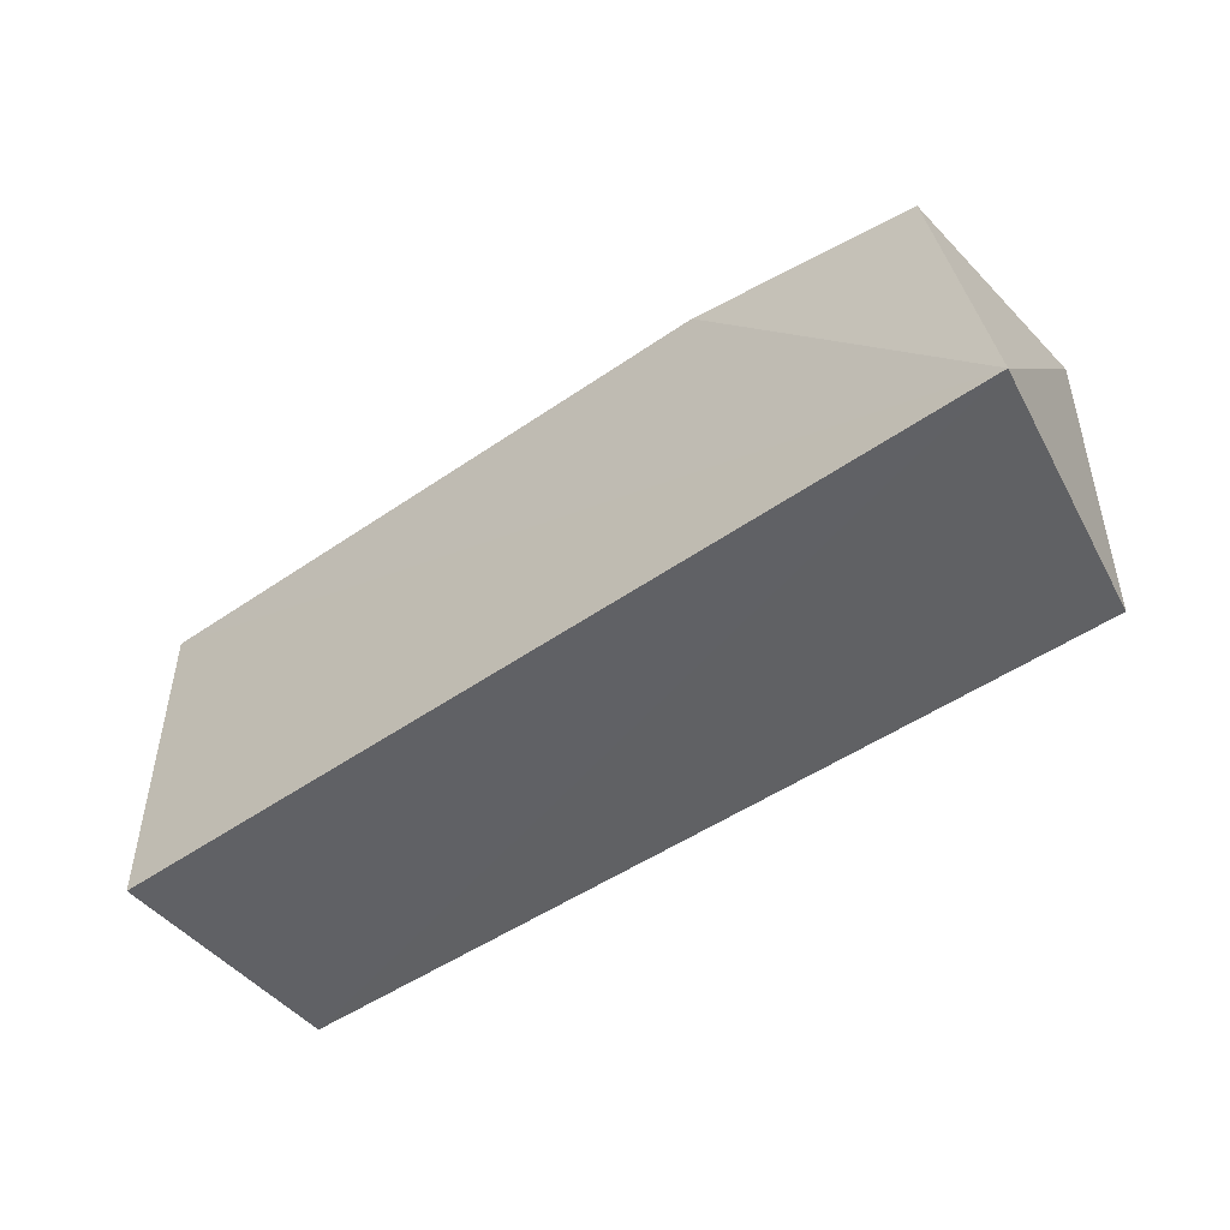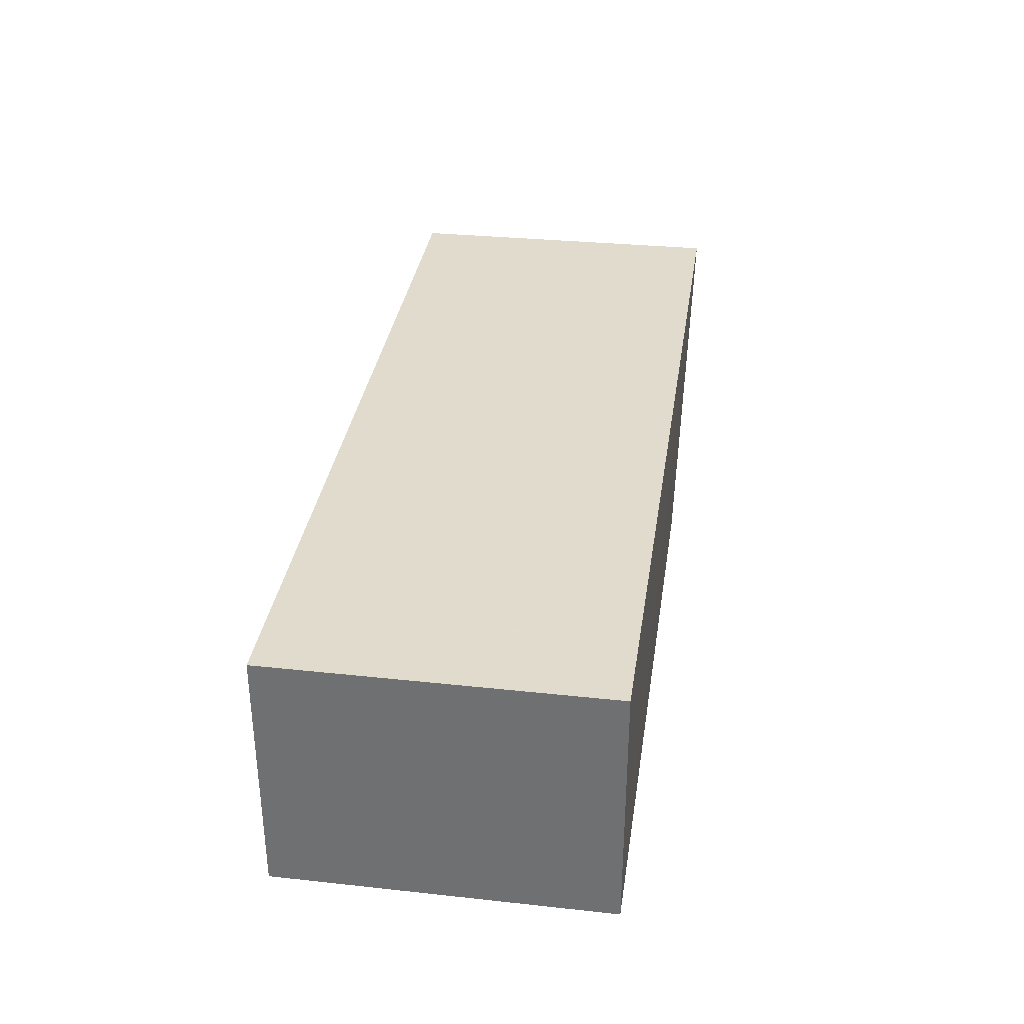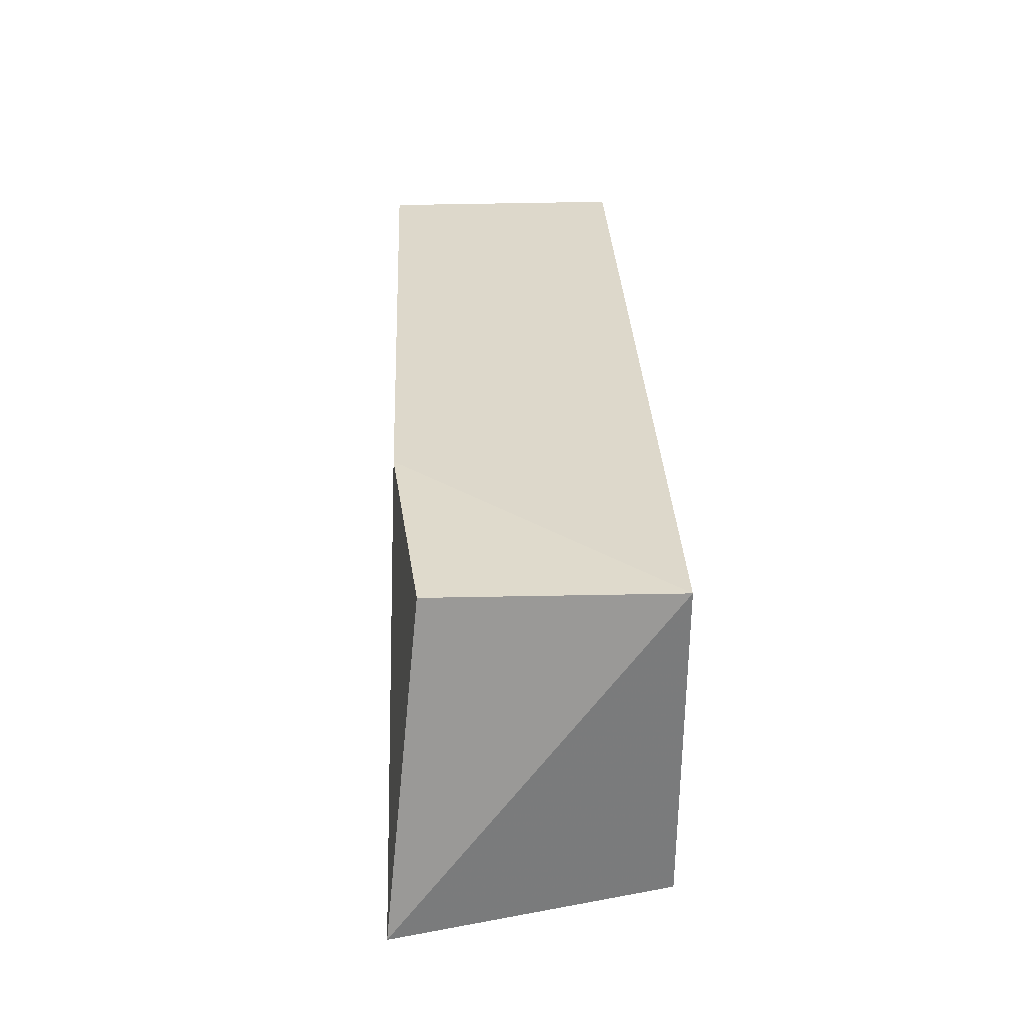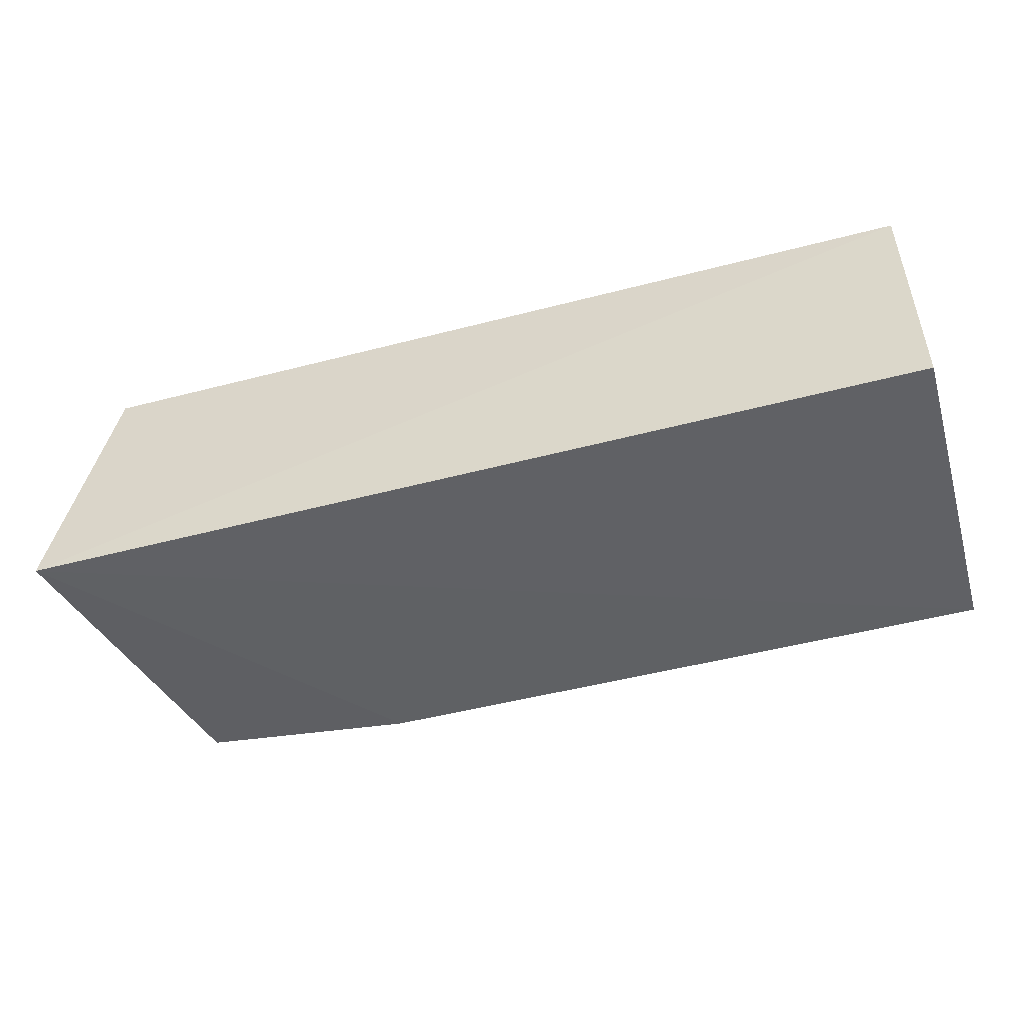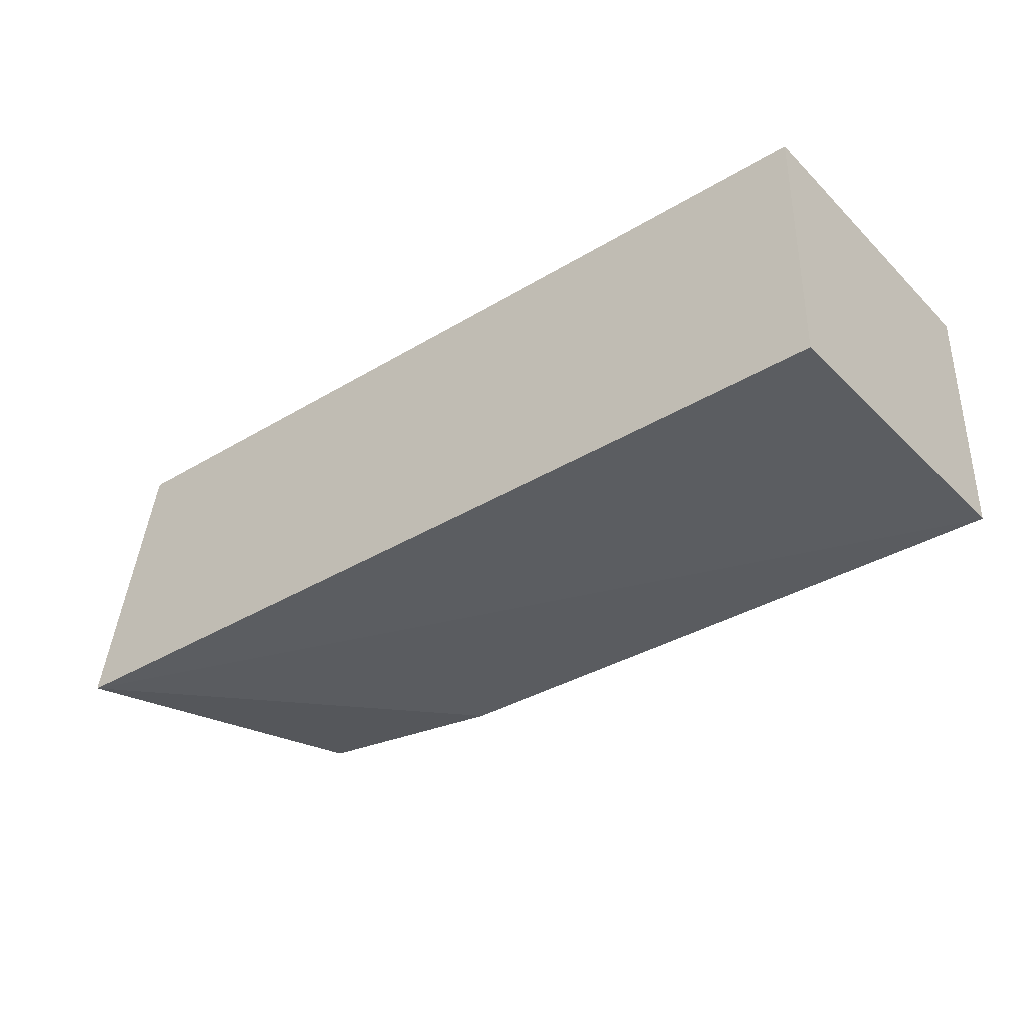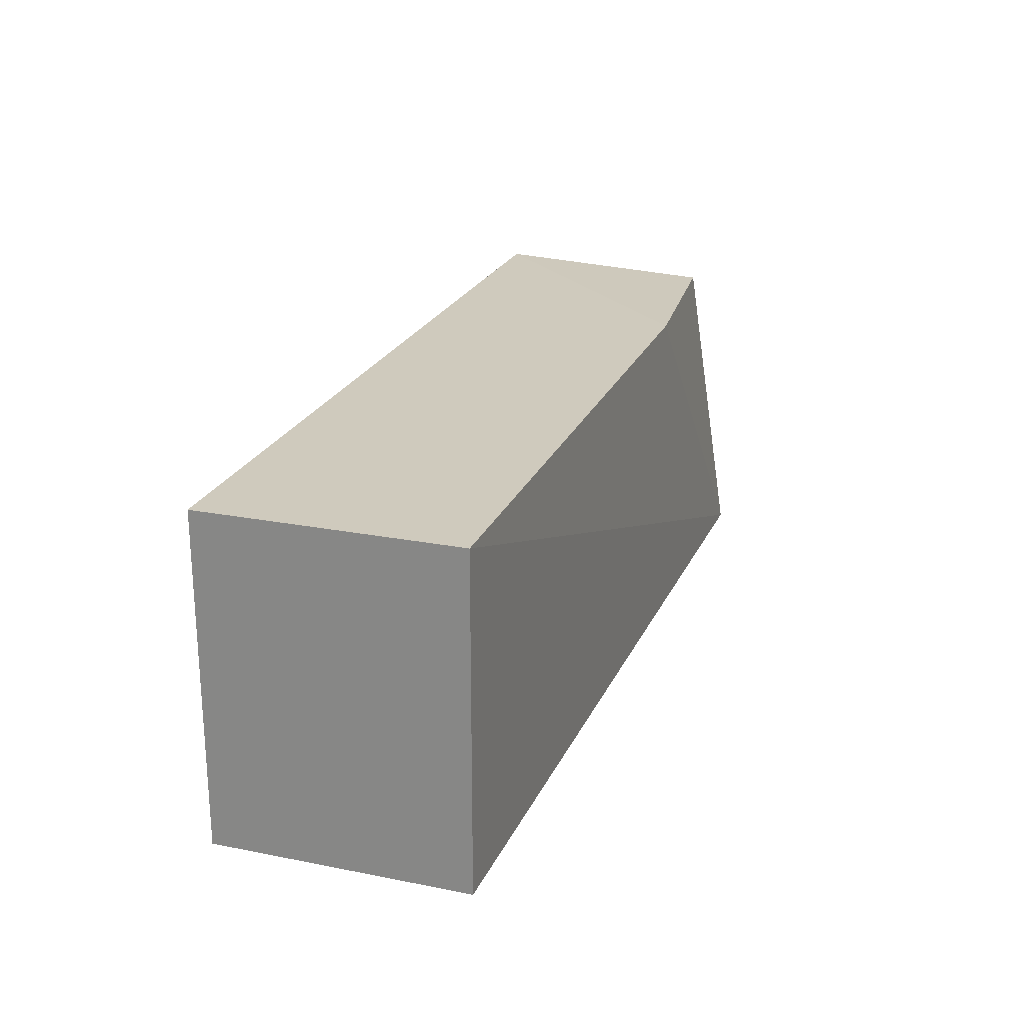
<metadata>
{"format":"obj","ext":"obj","renderer":"f3d","projection":"perspective","resolution":1024,"background":"white","views":[{"elev":-48.5,"azim":-142.3,"up":"+Y"},{"elev":33.9,"azim":98.4,"up":"+Z"},{"elev":31.4,"azim":-92.5,"up":"+Y"},{"elev":-49.2,"azim":16.1,"up":"+Z"},{"elev":-35.6,"azim":38.5,"up":"+Z"},{"elev":22.8,"azim":108.6,"up":"+Y"}]}
</metadata>
<code>
v 0.2652 -0.02273 0.004051
v 0.2652 -0.02273 -0.1929
v 0.2652 0.2348 -0.1929
v -0.419 0.2361 0.004615
v -0.4553 -0.02885 -0.2038
v 0.2652 0.2348 0.004051
v -0.4167 -0.02273 0.004051
v -0.4086 0.2307 -0.1758
v -0.2348 0.2348 -0.1929
f 1 2 3
f 5 2 1
f 5 3 2
f 6 1 3
f 6 3 4
f 6 4 1
f 7 5 1
f 7 1 4
f 7 4 5
f 8 5 4
f 9 8 4
f 9 4 3
f 9 3 5
f 9 5 8

</code>
